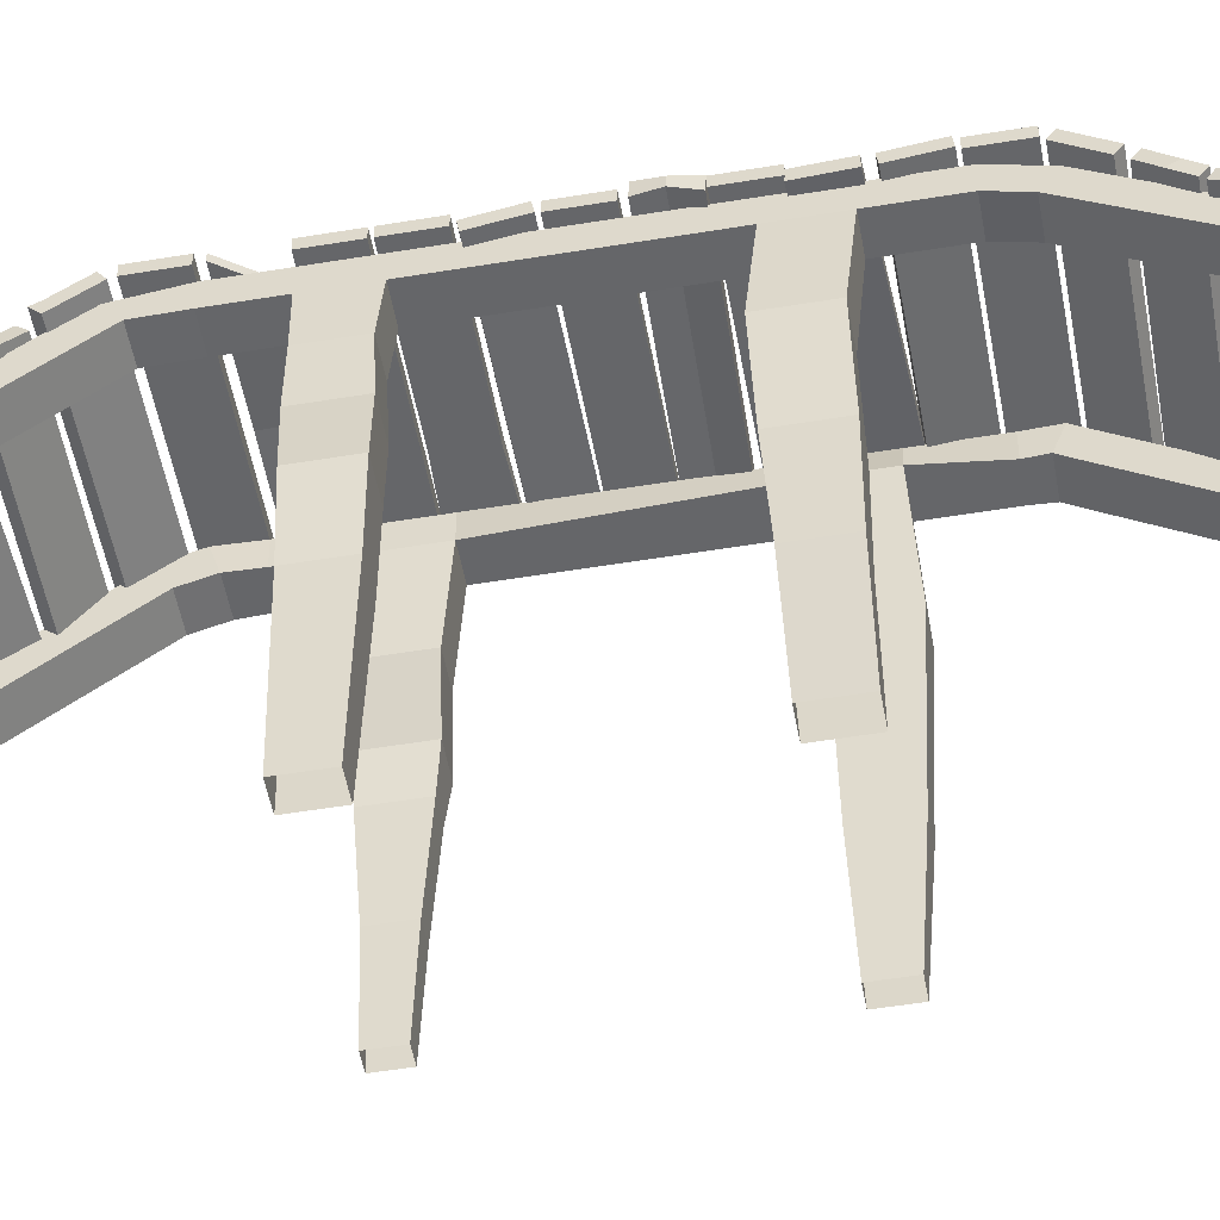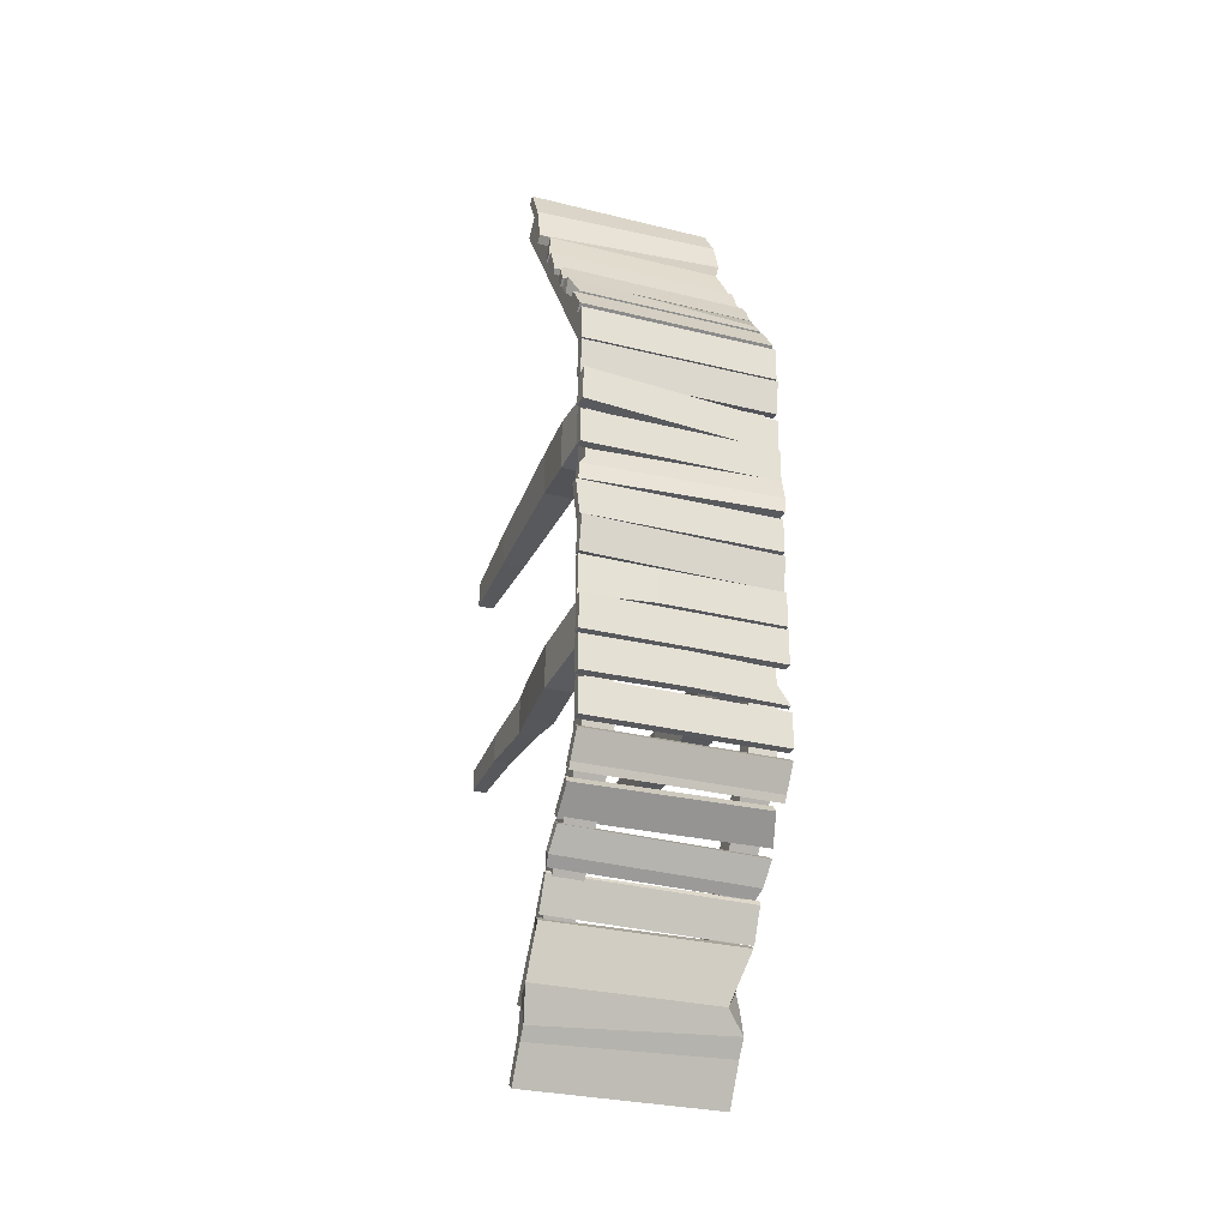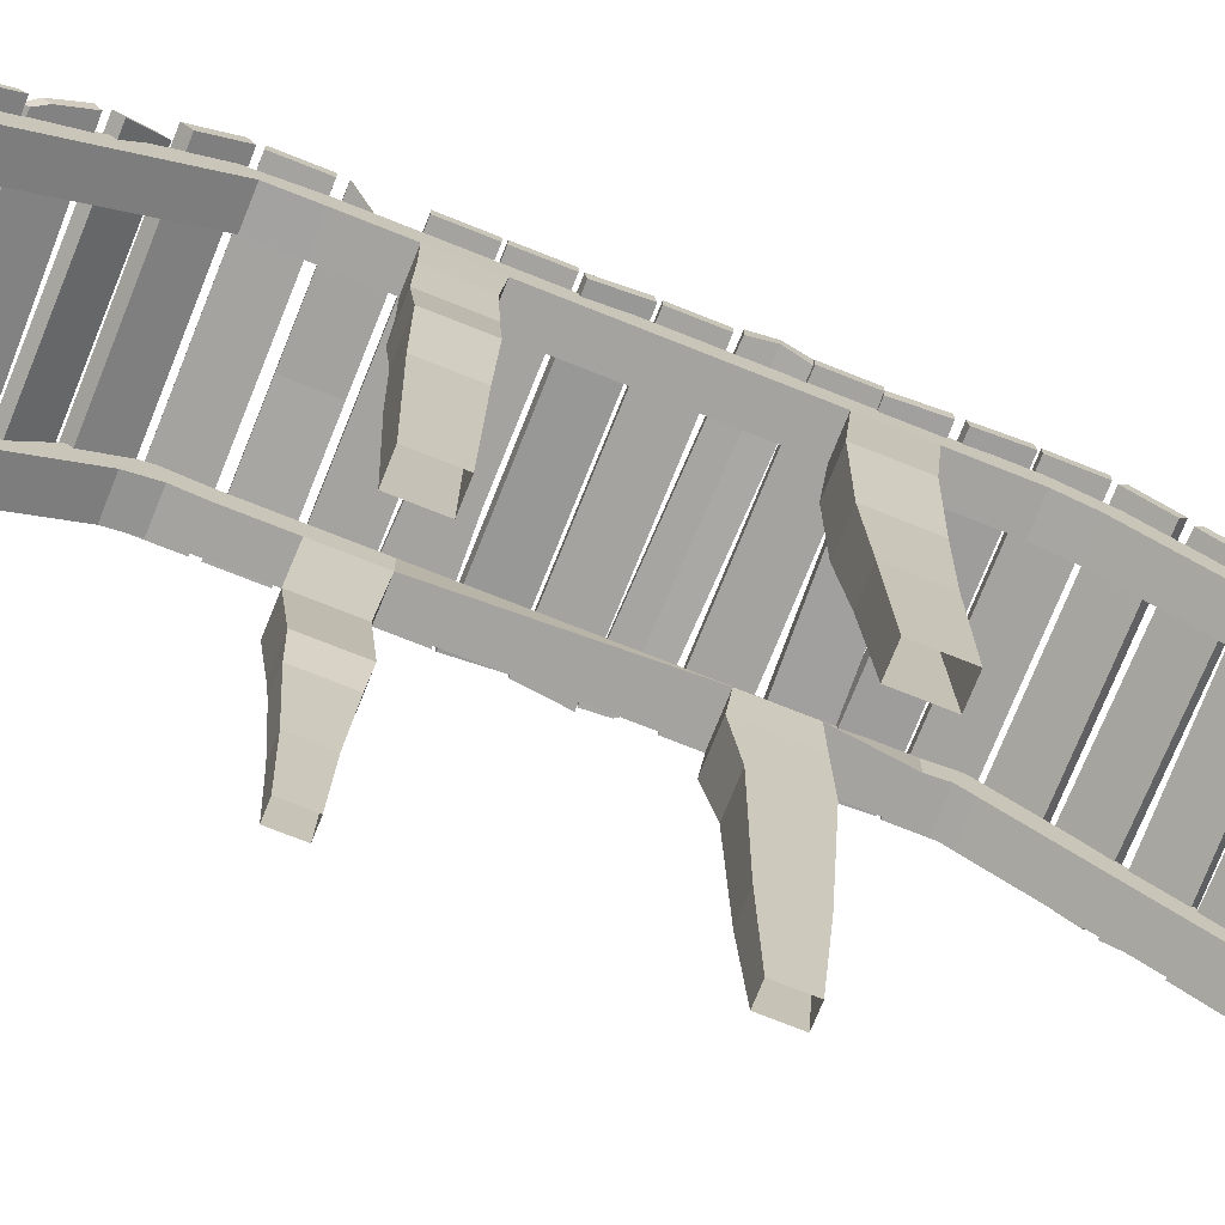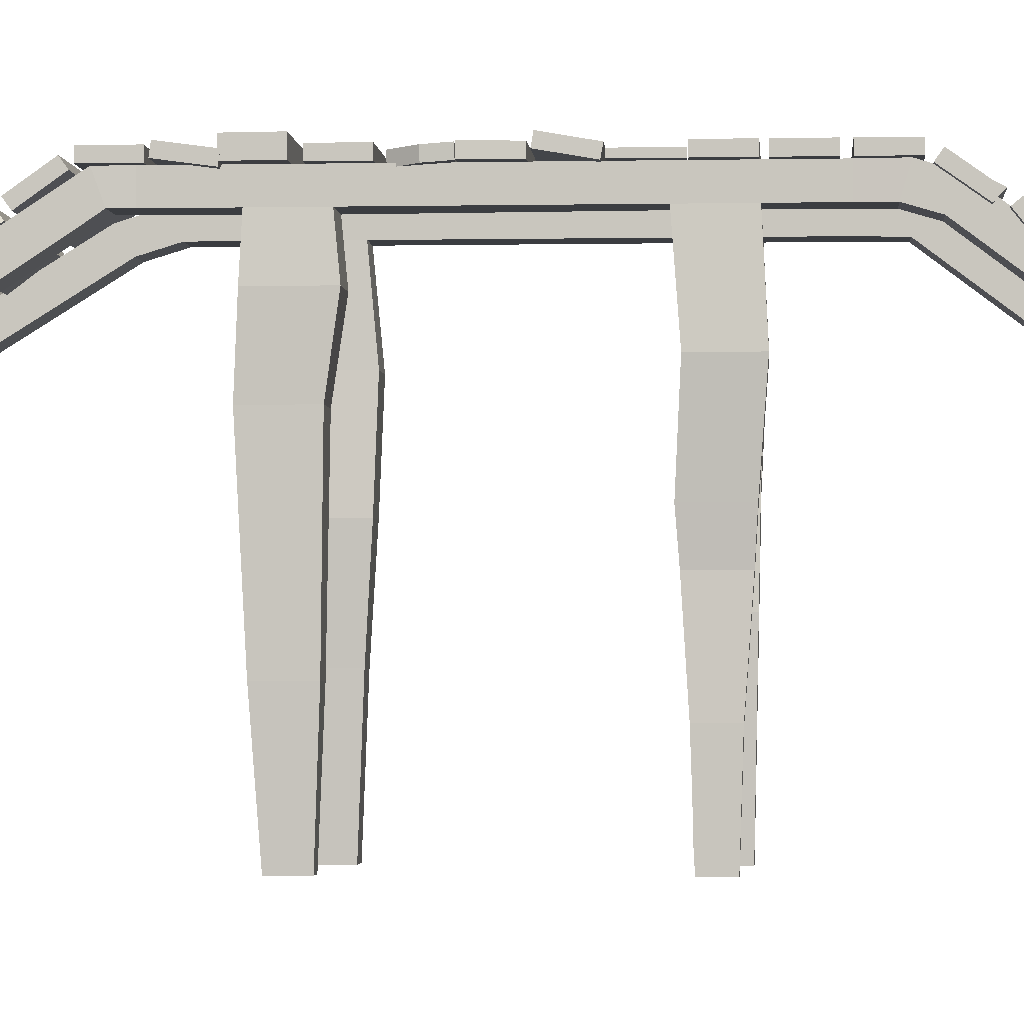
<metadata>
{"format":"obj","ext":"obj","renderer":"f3d","projection":"perspective","resolution":1024,"background":"white","views":[{"elev":-51.8,"azim":-79.8,"up":"+Y"},{"elev":-29.9,"azim":160.1,"up":"+Z"},{"elev":-73.0,"azim":-111.8,"up":"+Y"},{"elev":-2.4,"azim":94.2,"up":"+Y"}]}
</metadata>
<code>
o wooden_bridge_wooden_bridge_mesh
v 1.039 1.453 0.1802
v 1.039 1.547 0.1802
v -1 1.453 0.1802
v -1 1.547 0.1802
v 1 1.453 -0.1802
v 1 1.547 -0.1802
v -1 1.453 -0.1802
v -1 1.547 -0.1802
v 0.9994 1.508 -0.201
v 0.9973 1.601 -0.2172
v -1 1.461 -0.2082
v -1.002 1.554 -0.2244
v 1.002 1.446 -0.5558
v 1 1.539 -0.5721
v -0.9973 1.399 -0.563
v -0.9994 1.492 -0.5793
v 1 1.453 -0.5814
v 1 1.507 -0.5814
v -1 1.453 -0.6092
v -1 1.547 -0.6092
v 1 1.453 -0.9973
v 1 1.507 -0.9973
v -1 1.453 -0.9695
v -1 1.547 -0.9695
v 1 1.453 -0.9993
v 1 1.547 -0.9993
v -1 1.453 -0.9993
v -1 1.547 -0.9993
v 1 1.453 -1.36
v 1 1.547 -1.36
v -1 1.453 -1.36
v -1 1.547 -1.36
v 1 1.453 -1.408
v 1 1.547 -1.408
v -0.753 1.468 -1.408
v -0.753 1.532 -1.408
v 1 1.453 -1.768
v 1 1.547 -1.768
v -1 1.468 -1.768
v -1 1.532 -1.768
v 1 1.453 -1.834
v 1 1.547 -1.834
v -1 1.453 -1.834
v -1 1.547 -1.834
v 1 1.453 -2.194
v 1 1.547 -2.194
v -1 1.453 -2.194
v -1 1.547 -2.194
v 1 1.477 1.754
v 1 1.571 1.742
v -1 1.477 1.754
v -1 1.571 1.742
v 1 1.429 1.397
v 1 1.523 1.385
v -1 1.429 1.397
v -1 1.523 1.385
v 0.9923 1.46 1.403
v 0.9892 1.605 1.403
v -1.005 1.42 1.316
v -1.008 1.514 1.316
v 1.008 1.461 1.043
v 1.005 1.606 1.043
v -0.9892 1.42 0.9564
v -0.9923 1.514 0.9564
v 1 1.453 0.9604
v 1 1.547 0.9604
v -1 1.453 0.9604
v -1 1.547 0.9604
v 1 1.453 0.6001
v 1 1.547 0.6001
v -1 1.453 0.6001
v -1 1.547 0.6001
v 0.881 1.429 0.5429
v 0.8823 1.523 0.5484
v -0.9961 1.434 0.5915
v -0.9947 1.563 0.597
v 1.013 1.45 0.1833
v 1.014 1.545 0.1888
v -1.005 1.463 0.2319
v -1.003 1.592 0.2374
v 1 1.453 2.14
v 1 1.547 2.14
v -1 1.453 2.14
v -1 1.547 2.14
v 1 1.453 1.78
v 1 1.547 1.78
v -1 1.453 1.78
v -1 1.547 1.78
v 1 1.212 2.46
v 1 1.289 2.515
v -1 1.212 2.46
v -1 1.289 2.515
v 1 1.421 2.167
v 1 1.498 2.221
v -1 1.421 2.167
v -1 1.498 2.221
v 1.002 0.9535 2.803
v 1.002 1.029 2.86
v -0.998 0.9379 2.817
v -0.9982 1.013 2.874
v 0.9174 1.17 2.515
v 0.9172 1.245 2.572
v -1.002 1.155 2.529
v -1.002 1.23 2.586
v 0.9385 0.6878 3.178
v 0.9389 0.7672 3.229
v -1.003 0.7138 3.153
v -1.003 0.7933 3.204
v 1.003 0.8821 2.875
v 1.003 0.9615 2.926
v -0.9968 0.9082 2.85
v -0.9964 0.9876 2.901
v 1 0.45 3.495
v 0.9976 0.547 3.576
v -1 0.45 3.495
v -1.002 0.5631 3.555
v 1 0.6585 3.201
v 1.002 0.6991 3.25
v -1 0.6585 3.201
v -0.9976 0.7153 3.229
v 1 -0.2124 4.819
v 1 -0.1355 4.874
v -1 -0.2124 4.819
v -1 -0.1355 4.874
v 1 0.4226 3.537
v 1 0.4995 3.591
v -1 0.4226 3.537
v -1 0.4995 3.591
v 0.2576 1.453 -0.6095
v 0.2576 1.547 -0.6095
v 0.2576 1.453 -0.9692
v 0.2576 1.547 -0.9692
v 0 1.476 -1.408
v -0 1.566 -1.408
v 0 1.476 -1.768
v 0 1.566 -1.768
v -1.027 1.468 0.4117
v -1.026 1.558 0.4172
v 0.9989 1.44 0.3631
v 1 1.534 0.3686
v -0.9999 1.046 2.673
v -1.008 1.087 2.758
v 1 1.062 2.659
v 0.9911 1.102 2.83
v -1.021 0.7683 3.068
v -1.021 0.8477 3.119
v 0.976 0.7422 3.093
v 0.9764 0.8216 3.144
v -0.928 0.2357 3.914
v -0.928 0.3126 3.969
v 0.928 0.2357 3.914
v 0.928 0.3126 3.969
v -1.01 0.1206 4.147
v 1.01 0.1975 4.074
v -1.01 0.1975 4.201
v 1.01 0.1206 4.019
v -1.005 0.01387 4.483
v 1.005 0.09077 4.474
v -1.005 0.09077 4.538
v 1.005 0.01387 4.419
v -1.013 1.212 -2.53
v -1.013 1.289 -2.605
v 0.9872 1.212 -2.53
v 0.9872 1.289 -2.605
v -1.013 1.421 -2.236
v -1.013 1.498 -2.291
v 0.9872 1.421 -2.236
v 0.9872 1.498 -2.291
v -1.015 0.9311 -2.835
v -1.014 0.9902 -2.909
v 0.9852 0.9125 -2.845
v 0.9854 0.9716 -2.919
v -0.9302 1.212 -2.61
v -0.93 1.271 -2.683
v 0.9889 1.193 -2.62
v 0.9891 1.252 -2.693
v -0.9512 0.6878 -3.248
v -0.9513 0.7056 -3.296
v 0.9905 0.7138 -3.223
v 0.9904 0.7317 -3.27
v -1.016 0.8821 -2.945
v -1.016 0.9615 -2.995
v 0.9841 0.9082 -2.919
v 0.9837 0.9876 -2.97
v -1.013 0.45 -3.564
v -1.01 0.5194 -3.646
v 0.9872 0.45 -3.564
v 0.9895 0.5355 -3.625
v -1.013 0.6585 -3.271
v -1.015 0.6715 -3.319
v 0.9872 0.6585 -3.271
v 0.9848 0.6877 -3.298
v -1.013 -0.2124 -4.889
v -1.013 -0.1355 -4.944
v 0.9872 -0.2124 -4.889
v 0.9872 -0.1355 -4.944
v -1.013 0.4226 -3.606
v -1.013 0.4995 -3.661
v 0.9872 0.4226 -3.606
v 0.9872 0.4995 -3.661
v 1.008 0.7683 -3.138
v 1.008 0.8255 -3.189
v -0.9888 0.7422 -3.163
v -0.9892 0.7995 -3.214
v 0.9152 0.2357 -3.984
v 1.035 0.347 -4.172
v -0.9408 0.2357 -3.984
v -0.8206 0.347 -4.172
v 0.9977 0.1206 -4.216
v -1.023 0.1975 -4.367
v 0.9977 0.1975 -4.495
v -1.023 0.1206 -4.089
v 0.9925 0.01387 -4.553
v -1.018 0.09077 -4.544
v 0.9925 0.09077 -4.607
v -1.018 0.01387 -4.489
v 0.9872 1.246 -2.482
v 0.9872 1.323 -2.537
v -1.013 1.246 -2.482
v -1.013 1.323 -2.537
v 0.6349 1.23 1.831
v 0.6349 1.452 1.831
v 0.6349 1.23 -1.831
v 0.6349 1.452 -1.831
v 0.9143 1.23 1.831
v 0.9143 1.452 1.831
v 0.9143 1.23 -1.831
v 0.9143 1.452 -1.831
v -0.9044 1.23 1.831
v -0.9044 1.452 1.831
v -0.9044 1.23 -1.831
v -0.9044 1.452 -1.831
v -0.6249 1.23 1.831
v -0.6249 1.452 1.831
v -0.6249 1.23 -1.831
v -0.6249 1.452 -1.831
v 0.6266 1.453 -2.133
v 0.6266 1.228 -2.065
v 0.9226 1.228 -2.065
v 0.9226 1.453 -2.133
v 0.6266 1.371 -2.399
v 0.6266 1.16 -2.296
v 0.9226 1.16 -2.296
v 0.9226 1.371 -2.399
v 0.6266 -0.03568 -4.267
v 0.6266 -0.2465 -4.164
v 0.9226 -0.2465 -4.164
v 0.9226 -0.03568 -4.267
v 0.6261 1.23 1.988
v 0.6261 1.451 2.07
v 0.9231 1.451 2.07
v 0.9231 1.23 1.988
v 0.6261 1.148 2.11
v 0.6261 1.319 2.272
v 0.9231 1.319 2.272
v 0.9231 1.148 2.11
v 0.6261 -0.4633 4.568
v 0.6261 -0.2925 4.731
v 0.9231 -0.2925 4.731
v 0.9231 -0.4633 4.568
v 0.5722 1.23 1.281
v 0.6349 1.452 1.281
v 0.9143 1.23 1.281
v 0.9143 1.452 1.281
v 0.6349 1.452 0.8146
v 0.9143 1.23 0.8146
v 0.5722 1.23 0.8146
v 0.9143 1.452 0.8146
v 0.6349 1.452 -0.9047
v 0.9143 1.23 -0.9047
v 0.6349 1.23 -0.9047
v 0.9143 1.452 -0.9047
v 0.6349 1.452 -1.368
v 0.9143 1.23 -1.368
v 0.6349 1.23 -1.368
v 0.9143 1.452 -1.368
v 0.6955 -2.182 0.9158
v 0.6955 -2.182 1.18
v 0.8537 -2.182 1.18
v 0.8537 -2.182 0.9158
v 0.7072 -2.182 -1.248
v 0.7072 -2.182 -1.025
v 0.842 -2.182 -1.025
v 0.842 -2.182 -1.248
v -0.9044 1.148 2.099
v -0.9044 1.335 2.218
v -0.6249 1.335 2.218
v -0.6249 1.148 2.099
v -0.9044 -0.4259 4.633
v -0.9044 -0.2389 4.752
v -0.6249 -0.2389 4.752
v -0.6249 -0.4259 4.633
v -0.9044 1.379 -2.327
v -0.9044 1.223 -2.168
v -0.6249 1.223 -2.168
v -0.6249 1.379 -2.327
v -0.9044 -0.116 -4.31
v -0.9044 -0.2713 -4.151
v -0.6249 -0.2713 -4.151
v -0.6249 -0.116 -4.31
v -0.9044 1.23 -1.363
v -0.9044 1.452 -1.363
v -0.6249 1.23 -1.363
v -0.6249 1.452 -1.363
v -0.9044 1.23 -0.9208
v -0.6249 1.452 -0.9208
v -0.9044 1.452 -0.9208
v -0.6249 1.23 -0.9208
v -0.9044 1.23 0.8108
v -0.6249 1.452 0.8108
v -0.9044 1.452 0.8108
v -0.6249 1.23 0.8108
v -0.9044 1.23 1.273
v -0.6249 1.452 1.273
v -0.9044 1.452 1.273
v -0.6249 1.23 1.273
v -0.6613 -2.199 -0.9784
v -0.6613 -2.199 -1.306
v -0.868 -2.199 -1.306
v -0.868 -2.199 -0.9784
v -0.657 -2.199 1.22
v -0.657 -2.199 0.8639
v -0.8723 -2.199 0.8639
v -0.8723 -2.199 1.22
v -0.8918 0.3529 -0.9407
v -0.5923 0.3529 -0.9407
v -0.8918 0.3529 -1.373
v -0.5923 0.3529 -1.373
v -0.6255 0.8112 -0.9589
v -0.6255 0.8112 -1.363
v -0.9039 0.8112 -0.9589
v -0.9039 0.8112 -1.363
v -0.943 -0.1652 -0.9366
v -0.943 -0.1652 -1.347
v -0.6349 -0.1652 -0.9366
v -0.6349 -0.1652 -1.347
v -0.8876 -0.8173 -0.9491
v -0.8876 -0.8173 -1.335
v -0.6136 -0.8173 -0.9491
v -0.6136 -0.8173 -1.335
v -0.9224 0.5104 1.2
v -0.6069 0.5104 1.2
v -0.6069 0.5104 0.7422
v -0.9224 0.5104 0.7422
v -0.8649 -0.3038 1.214
v -0.8649 -0.3038 0.7706
v -0.5706 -0.3038 1.214
v -0.5706 -0.3038 0.7706
v -0.8616 -1.125 1.207
v -0.8616 -1.125 0.8201
v -0.6146 -1.125 1.207
v -0.6146 -1.125 0.8201
v 0.9143 0.2177 0.8613
v 0.6121 0.2177 0.8613
v 0.6121 0.2177 1.328
v 0.9143 0.2177 1.328
v 0.5907 0.8233 0.773
v 0.5907 0.8233 1.3
v 0.9402 0.8233 0.773
v 0.9402 0.8233 1.3
v 0.887 -1.191 0.8795
v 0.887 -1.191 1.255
v 0.6622 -1.191 0.8795
v 0.6622 -1.191 1.255
v 0.8446 -0.63 -1.329
v 0.6582 -0.63 -1.329
v 0.6582 -0.63 -0.9505
v 0.8446 -0.63 -0.9505
v 0.8573 -1.406 -1.273
v 0.8573 -1.406 -0.9992
v 0.6919 -1.406 -1.273
v 0.6919 -1.406 -0.9992
v 0.613 -0.2874 -1.348
v 0.613 -0.2874 -0.9241
v 0.8794 -0.2874 -1.348
v 0.8794 -0.2874 -0.9241
v 0.6793 0.4712 -1.406
v 0.6793 0.4712 -0.9624
v 0.9523 0.4712 -1.406
v 0.9523 0.4712 -0.9624
f 1 2 4 3
f 3 4 8 7
f 7 8 6 5
f 5 6 2 1
f 3 7 5 1
f 8 4 2 6
f 9 10 12 11
f 11 12 16 15
f 15 16 14 13
f 13 14 10 9
f 11 15 13 9
f 16 12 10 14
f 129 130 20 19
f 19 20 24 23
f 131 132 22 21
f 21 22 18 17
f 129 131 21 17
f 132 130 18 22
f 25 26 28 27
f 27 28 32 31
f 31 32 30 29
f 29 30 26 25
f 27 31 29 25
f 32 28 26 30
f 133 134 36 35
f 35 36 40 39
f 135 136 38 37
f 37 38 34 33
f 133 135 37 33
f 136 134 34 38
f 41 42 44 43
f 43 44 48 47
f 47 48 46 45
f 45 46 42 41
f 43 47 45 41
f 48 44 42 46
f 49 50 52 51
f 51 52 56 55
f 55 56 54 53
f 53 54 50 49
f 51 55 53 49
f 56 52 50 54
f 57 58 60 59
f 59 60 64 63
f 63 64 62 61
f 61 62 58 57
f 59 63 61 57
f 64 60 58 62
f 65 66 68 67
f 67 68 72 71
f 71 72 70 69
f 69 70 66 65
f 67 71 69 65
f 72 68 66 70
f 73 74 76 75
f 137 138 80 79
f 79 80 78 77
f 139 140 74 73
f 137 79 77 139
f 138 76 74 140
f 81 82 84 83
f 83 84 88 87
f 87 88 86 85
f 85 86 82 81
f 83 87 85 81
f 88 84 82 86
f 89 90 92 91
f 91 92 96 95
f 95 96 94 93
f 93 94 90 89
f 91 95 93 89
f 96 92 90 94
f 97 98 100 99
f 141 142 104 103
f 103 104 102 101
f 143 144 98 97
f 141 103 101 143
f 142 100 98 144
f 105 106 108 107
f 145 146 112 111
f 111 112 110 109
f 147 148 106 105
f 145 111 109 147
f 146 108 106 148
f 113 114 116 115
f 115 116 120 119
f 119 120 118 117
f 117 118 114 113
f 115 119 117 113
f 120 116 114 118
f 149 150 128 127
f 127 128 126 125
f 160 158 122 121
f 149 127 125 151
f 159 124 122 158
f 24 20 130 132
f 19 23 131 129
f 23 24 132 131
f 17 18 130 129
f 40 36 134 136
f 35 39 135 133
f 39 40 136 135
f 33 34 134 133
f 80 138 140 78
f 75 137 139 73
f 77 78 140 139
f 75 76 138 137
f 104 142 144 102
f 99 141 143 97
f 101 102 144 143
f 99 100 142 141
f 112 146 148 110
f 107 145 147 105
f 109 110 148 147
f 107 108 146 145
f 128 150 152 126
f 153 149 151 156
f 125 126 152 151
f 153 155 150 149
f 157 159 155 153
f 157 153 156 160
f 150 155 154 152
f 151 152 154 156
f 123 157 160 121
f 123 124 159 157
f 155 159 158 154
f 156 154 158 160
f 161 162 164 163
f 217 218 168 167
f 167 168 166 165
f 219 220 162 161
f 217 167 165 219
f 218 164 162 220
f 169 170 172 171
f 175 176 174 173
f 171 172 176 175
f 173 174 170 169
f 171 175 173 169
f 177 178 180 179
f 201 202 184 183
f 183 184 182 181
f 203 204 178 177
f 201 183 181 203
f 202 180 178 204
f 185 186 188 187
f 187 188 192 191
f 191 192 190 189
f 189 190 186 185
f 187 191 189 185
f 192 188 186 190
f 205 206 200 199
f 199 200 198 197
f 216 214 194 193
f 205 199 197 207
f 215 196 194 214
f 184 202 204 182
f 179 201 203 177
f 181 182 204 203
f 179 180 202 201
f 200 206 208 198
f 209 205 207 212
f 197 198 208 207
f 209 211 206 205
f 213 215 211 209
f 213 209 212 216
f 206 211 210 208
f 207 208 210 212
f 195 213 216 193
f 195 196 215 213
f 211 215 214 210
f 212 210 214 216
f 168 218 220 166
f 163 217 219 161
f 165 166 220 219
f 163 164 218 217
f 176 172 170 174
f 275 273 224 223
f 228 227 239 240
f 263 264 226 225
f 222 221 249 250
f 261 263 225 221
f 264 262 222 226
f 301 302 232 231
f 232 236 296 293
f 316 314 234 233
f 234 230 286 287
f 313 316 233 229
f 314 315 230 234
f 237 240 244 241
f 227 223 238 239
f 224 228 240 237
f 223 224 237 238
f 241 244 248 245
f 238 237 241 242
f 240 239 243 244
f 239 238 242 243
f 242 241 245 246
f 244 243 247 248
f 243 242 246 247
f 249 252 256 253
f 221 225 252 249
f 226 222 250 251
f 225 226 251 252
f 254 253 257 258
f 250 249 253 254
f 251 250 254 255
f 252 251 255 256
f 255 254 258 259
f 256 255 259 260
f 253 256 260 257
f 268 265 262 264
f 364 363 277 278
f 266 268 264 263
f 221 222 262 261
f 270 272 268 266
f 271 270 266 267
f 272 269 265 268
f 261 262 265 267
f 276 273 269 272
f 363 361 280 277
f 274 276 272 270
f 267 265 269 271
f 227 228 276 274
f 223 227 274 275
f 228 224 273 276
f 271 269 273 275
f 361 362 279 280
f 371 369 284 281
f 372 371 281 282
f 362 364 278 279
f 369 370 283 284
f 370 372 282 283
f 285 288 292 289
f 233 234 287 288
f 230 229 285 286
f 229 233 288 285
f 292 291 290 289
f 286 285 289 290
f 287 286 290 291
f 288 287 291 292
f 293 296 300 297
f 231 232 293 294
f 236 235 295 296
f 235 231 294 295
f 294 293 297 298
f 296 295 299 300
f 295 294 298 299
f 236 232 302 304
f 231 235 303 301
f 235 236 304 303
f 305 307 302 301
f 309 311 307 305
f 304 302 307 306
f 351 349 324 321
f 303 304 306 308
f 313 315 311 309
f 306 307 311 310
f 305 308 312 309
f 308 306 310 312
f 229 230 315 313
f 310 311 315 314
f 339 337 320 317
f 312 310 314 316
f 352 351 321 322
f 337 338 319 320
f 349 350 323 324
f 340 339 317 318
f 350 352 322 323
f 338 340 318 319
f 332 330 328 327
f 330 329 326 328
f 331 332 327 325
f 329 331 325 326
f 308 305 331 329
f 305 301 332 331
f 303 308 329 330
f 301 303 330 332
f 327 328 336 334
f 328 326 335 336
f 325 327 334 333
f 326 325 333 335
f 334 336 340 338
f 336 335 339 340
f 333 334 338 337
f 335 333 337 339
f 309 312 343 344
f 313 309 344 341
f 312 316 342 343
f 316 313 341 342
f 344 343 348 346
f 341 344 346 345
f 343 342 347 348
f 342 341 345 347
f 346 348 352 350
f 345 346 350 349
f 348 347 351 352
f 347 345 349 351
f 360 358 355 356
f 359 360 356 353
f 357 359 353 354
f 358 357 354 355
f 261 267 357 358
f 267 266 359 357
f 266 263 360 359
f 263 261 358 360
f 356 355 364 362
f 353 356 362 361
f 354 353 361 363
f 355 354 363 364
f 376 374 367 368
f 375 376 368 365
f 374 373 366 367
f 373 375 365 366
f 368 367 372 370
f 365 368 370 369
f 367 366 371 372
f 366 365 369 371
f 377 379 375 373
f 378 377 373 374
f 379 380 376 375
f 380 378 374 376
f 270 271 378 380
f 274 270 380 379
f 271 275 377 378
f 275 274 379 377

</code>
